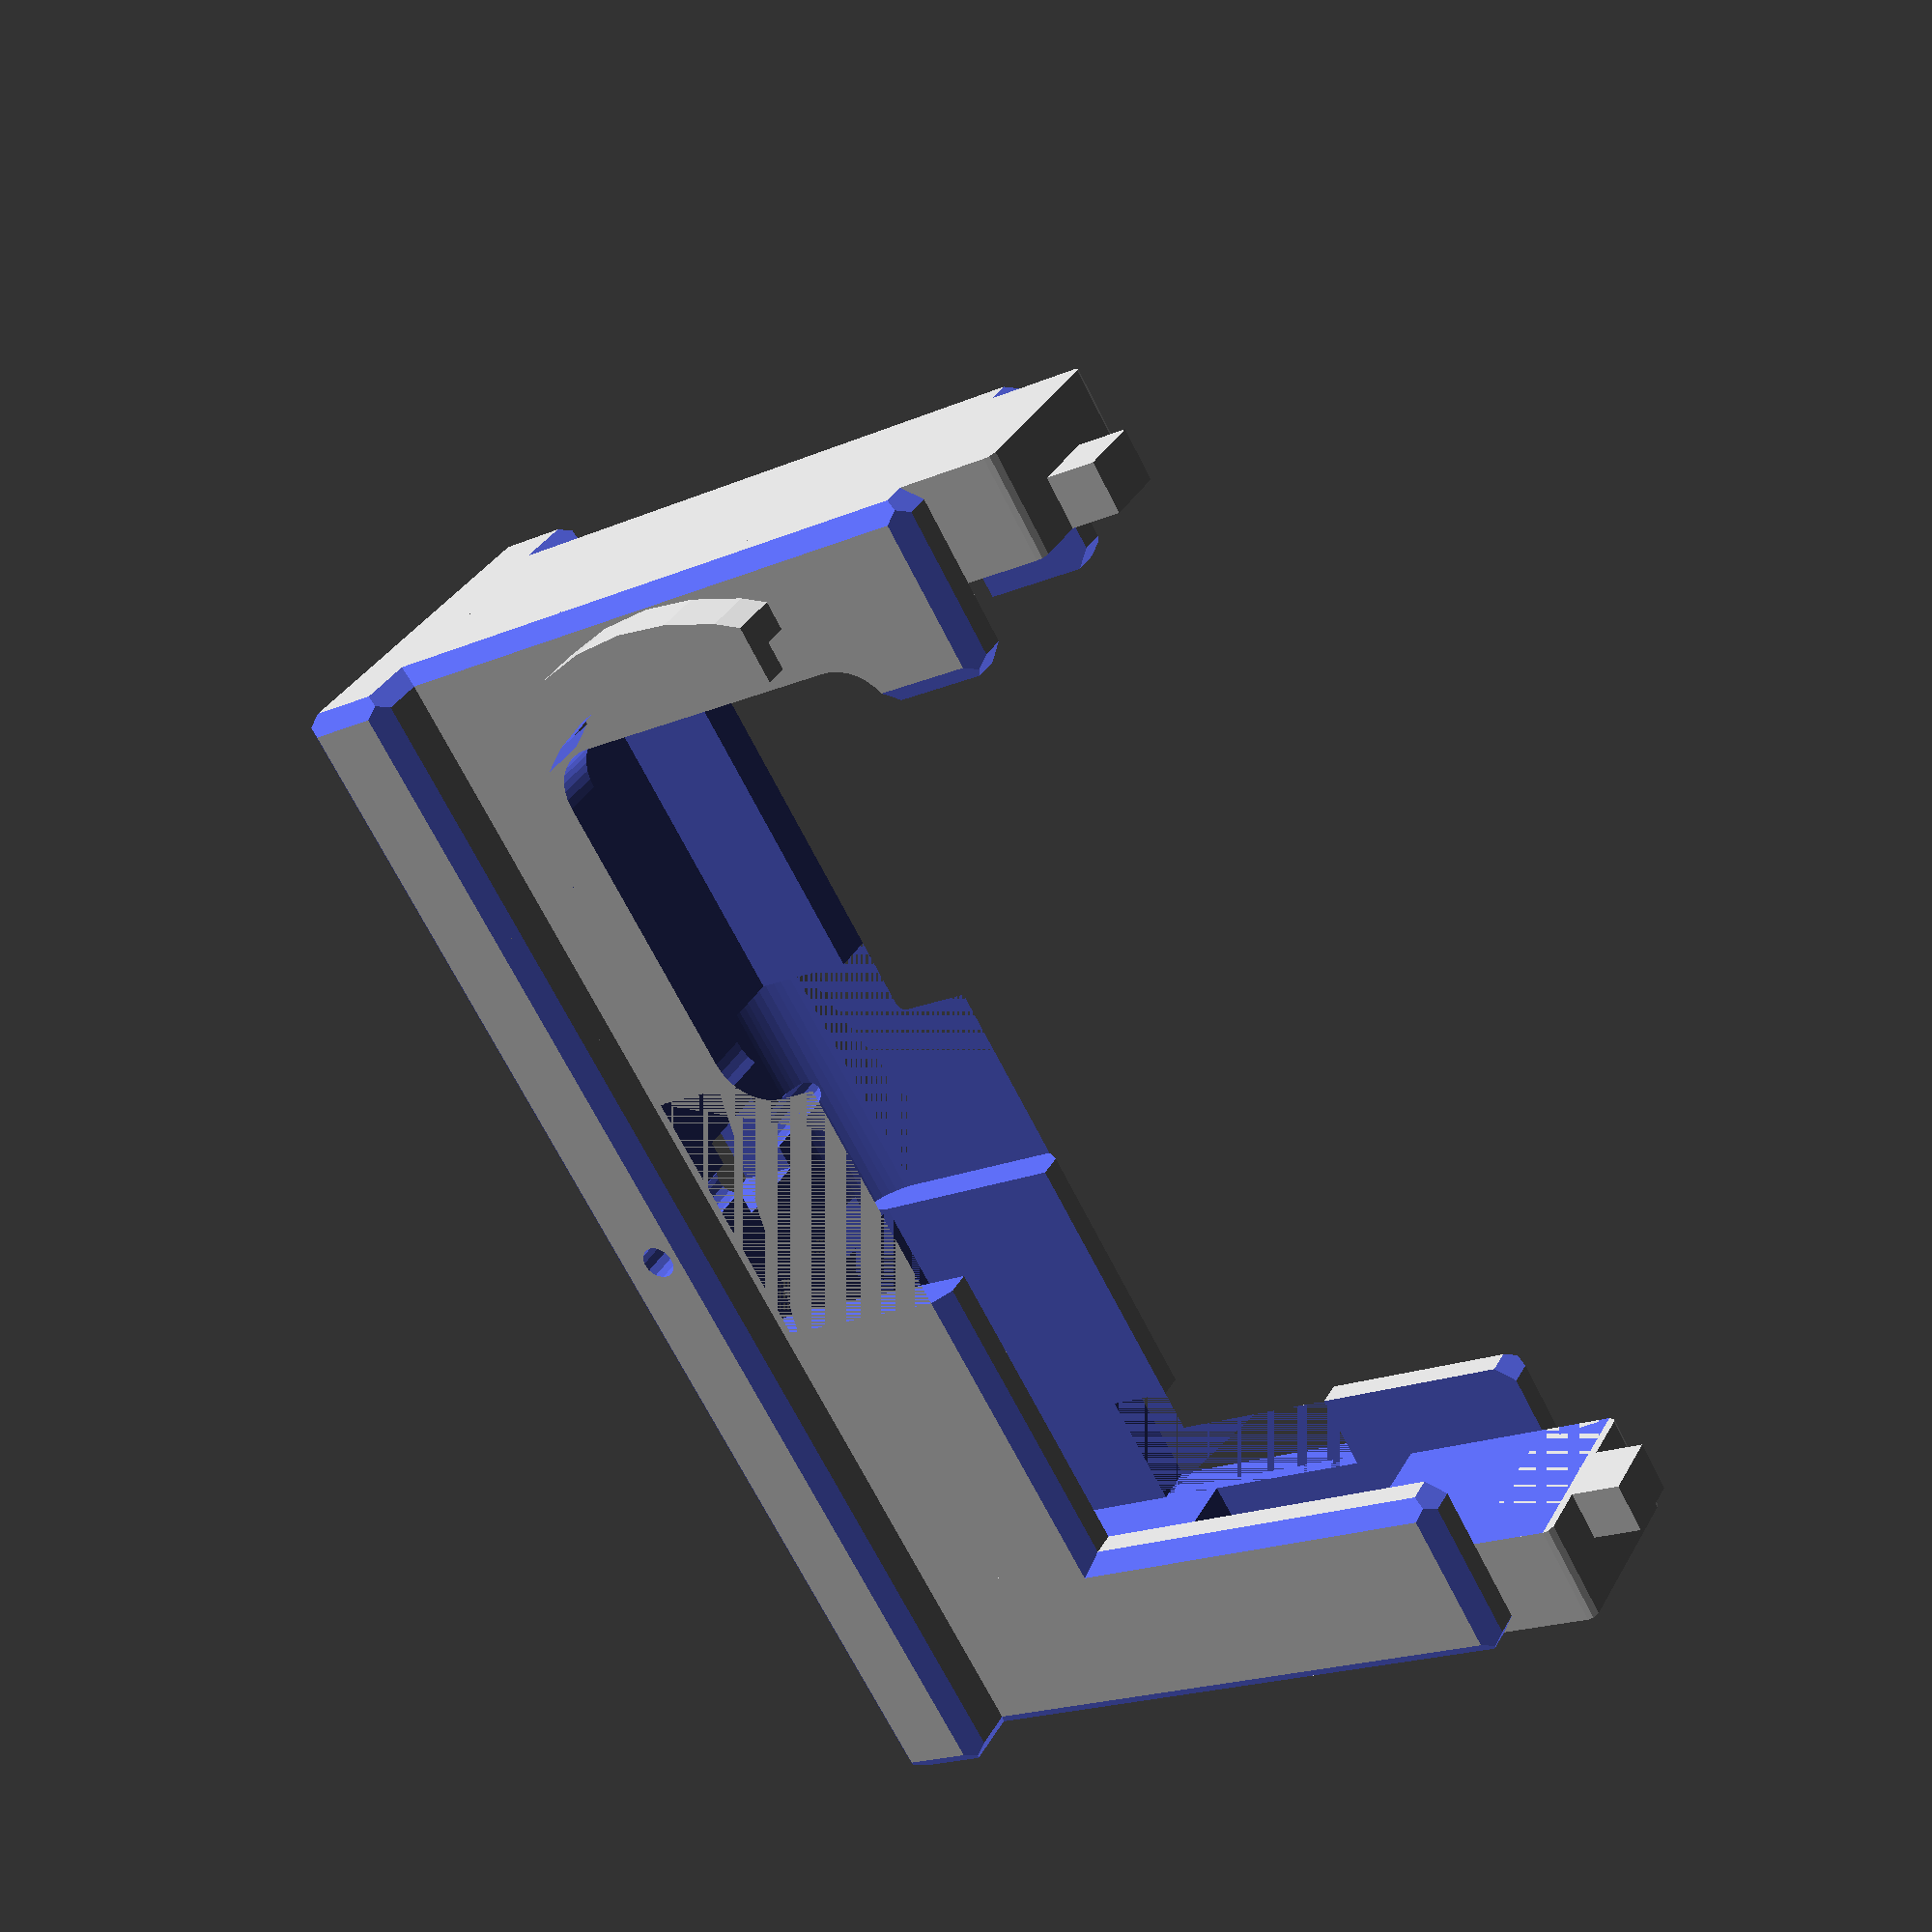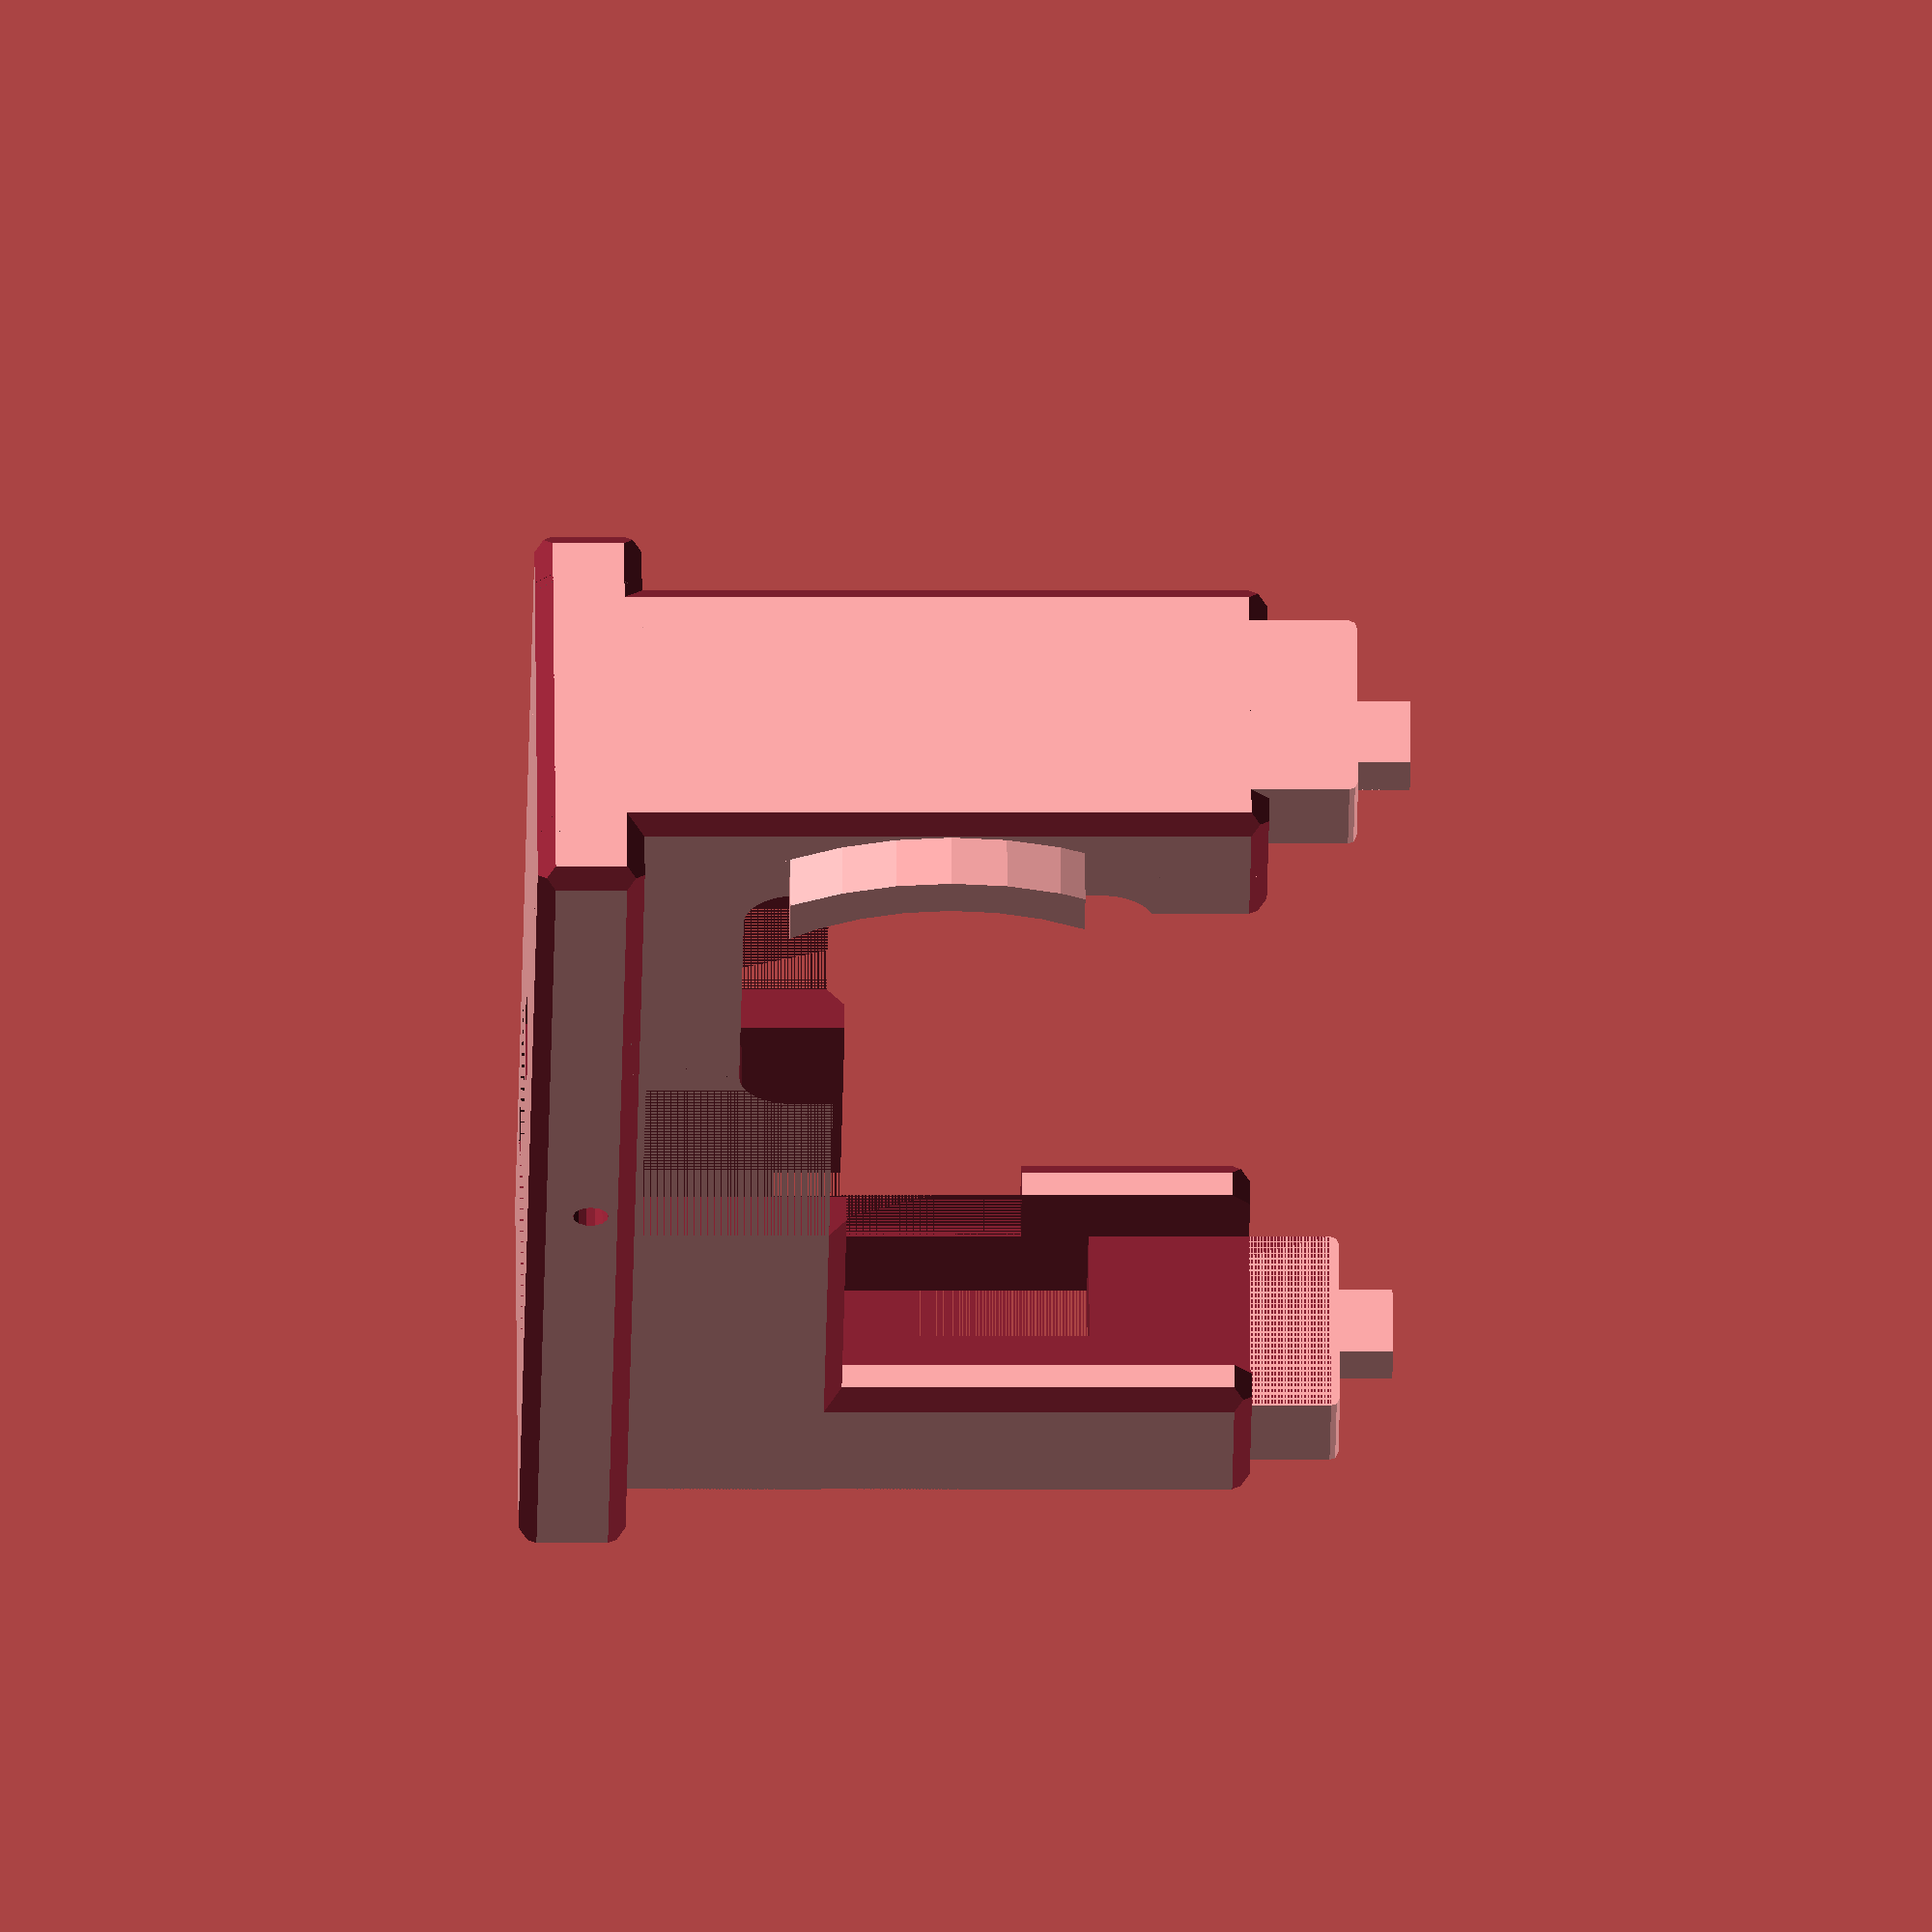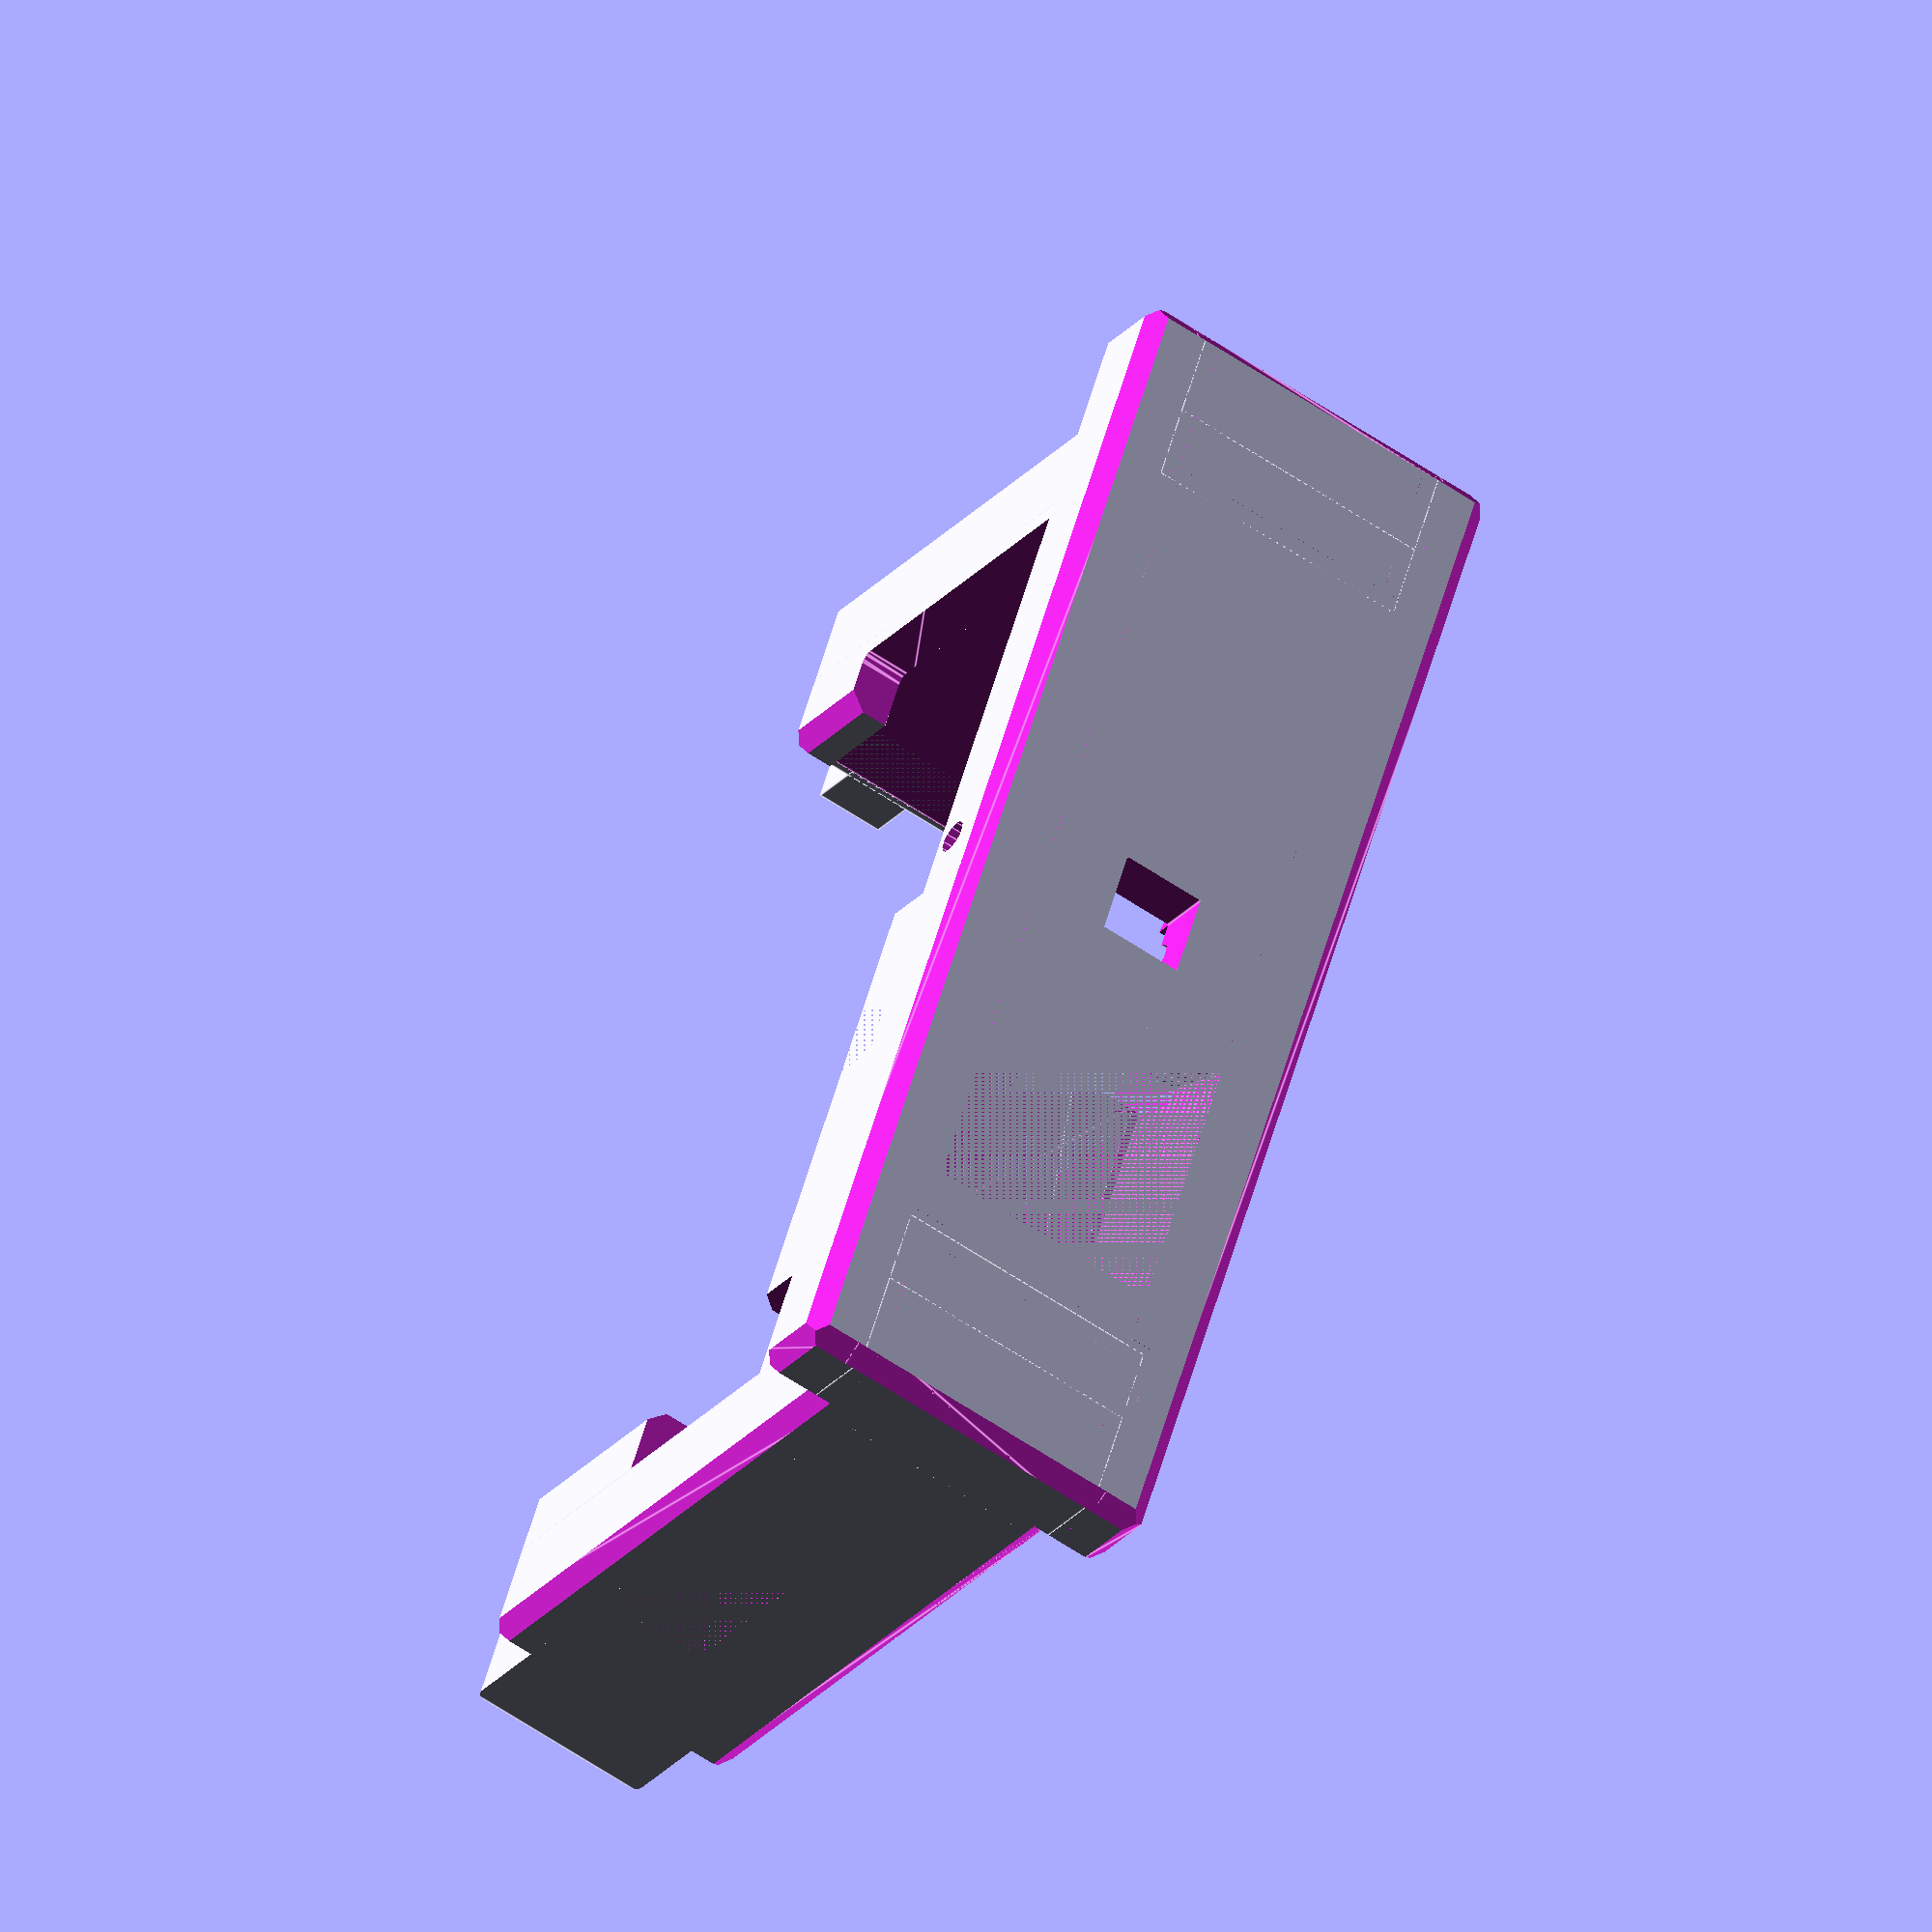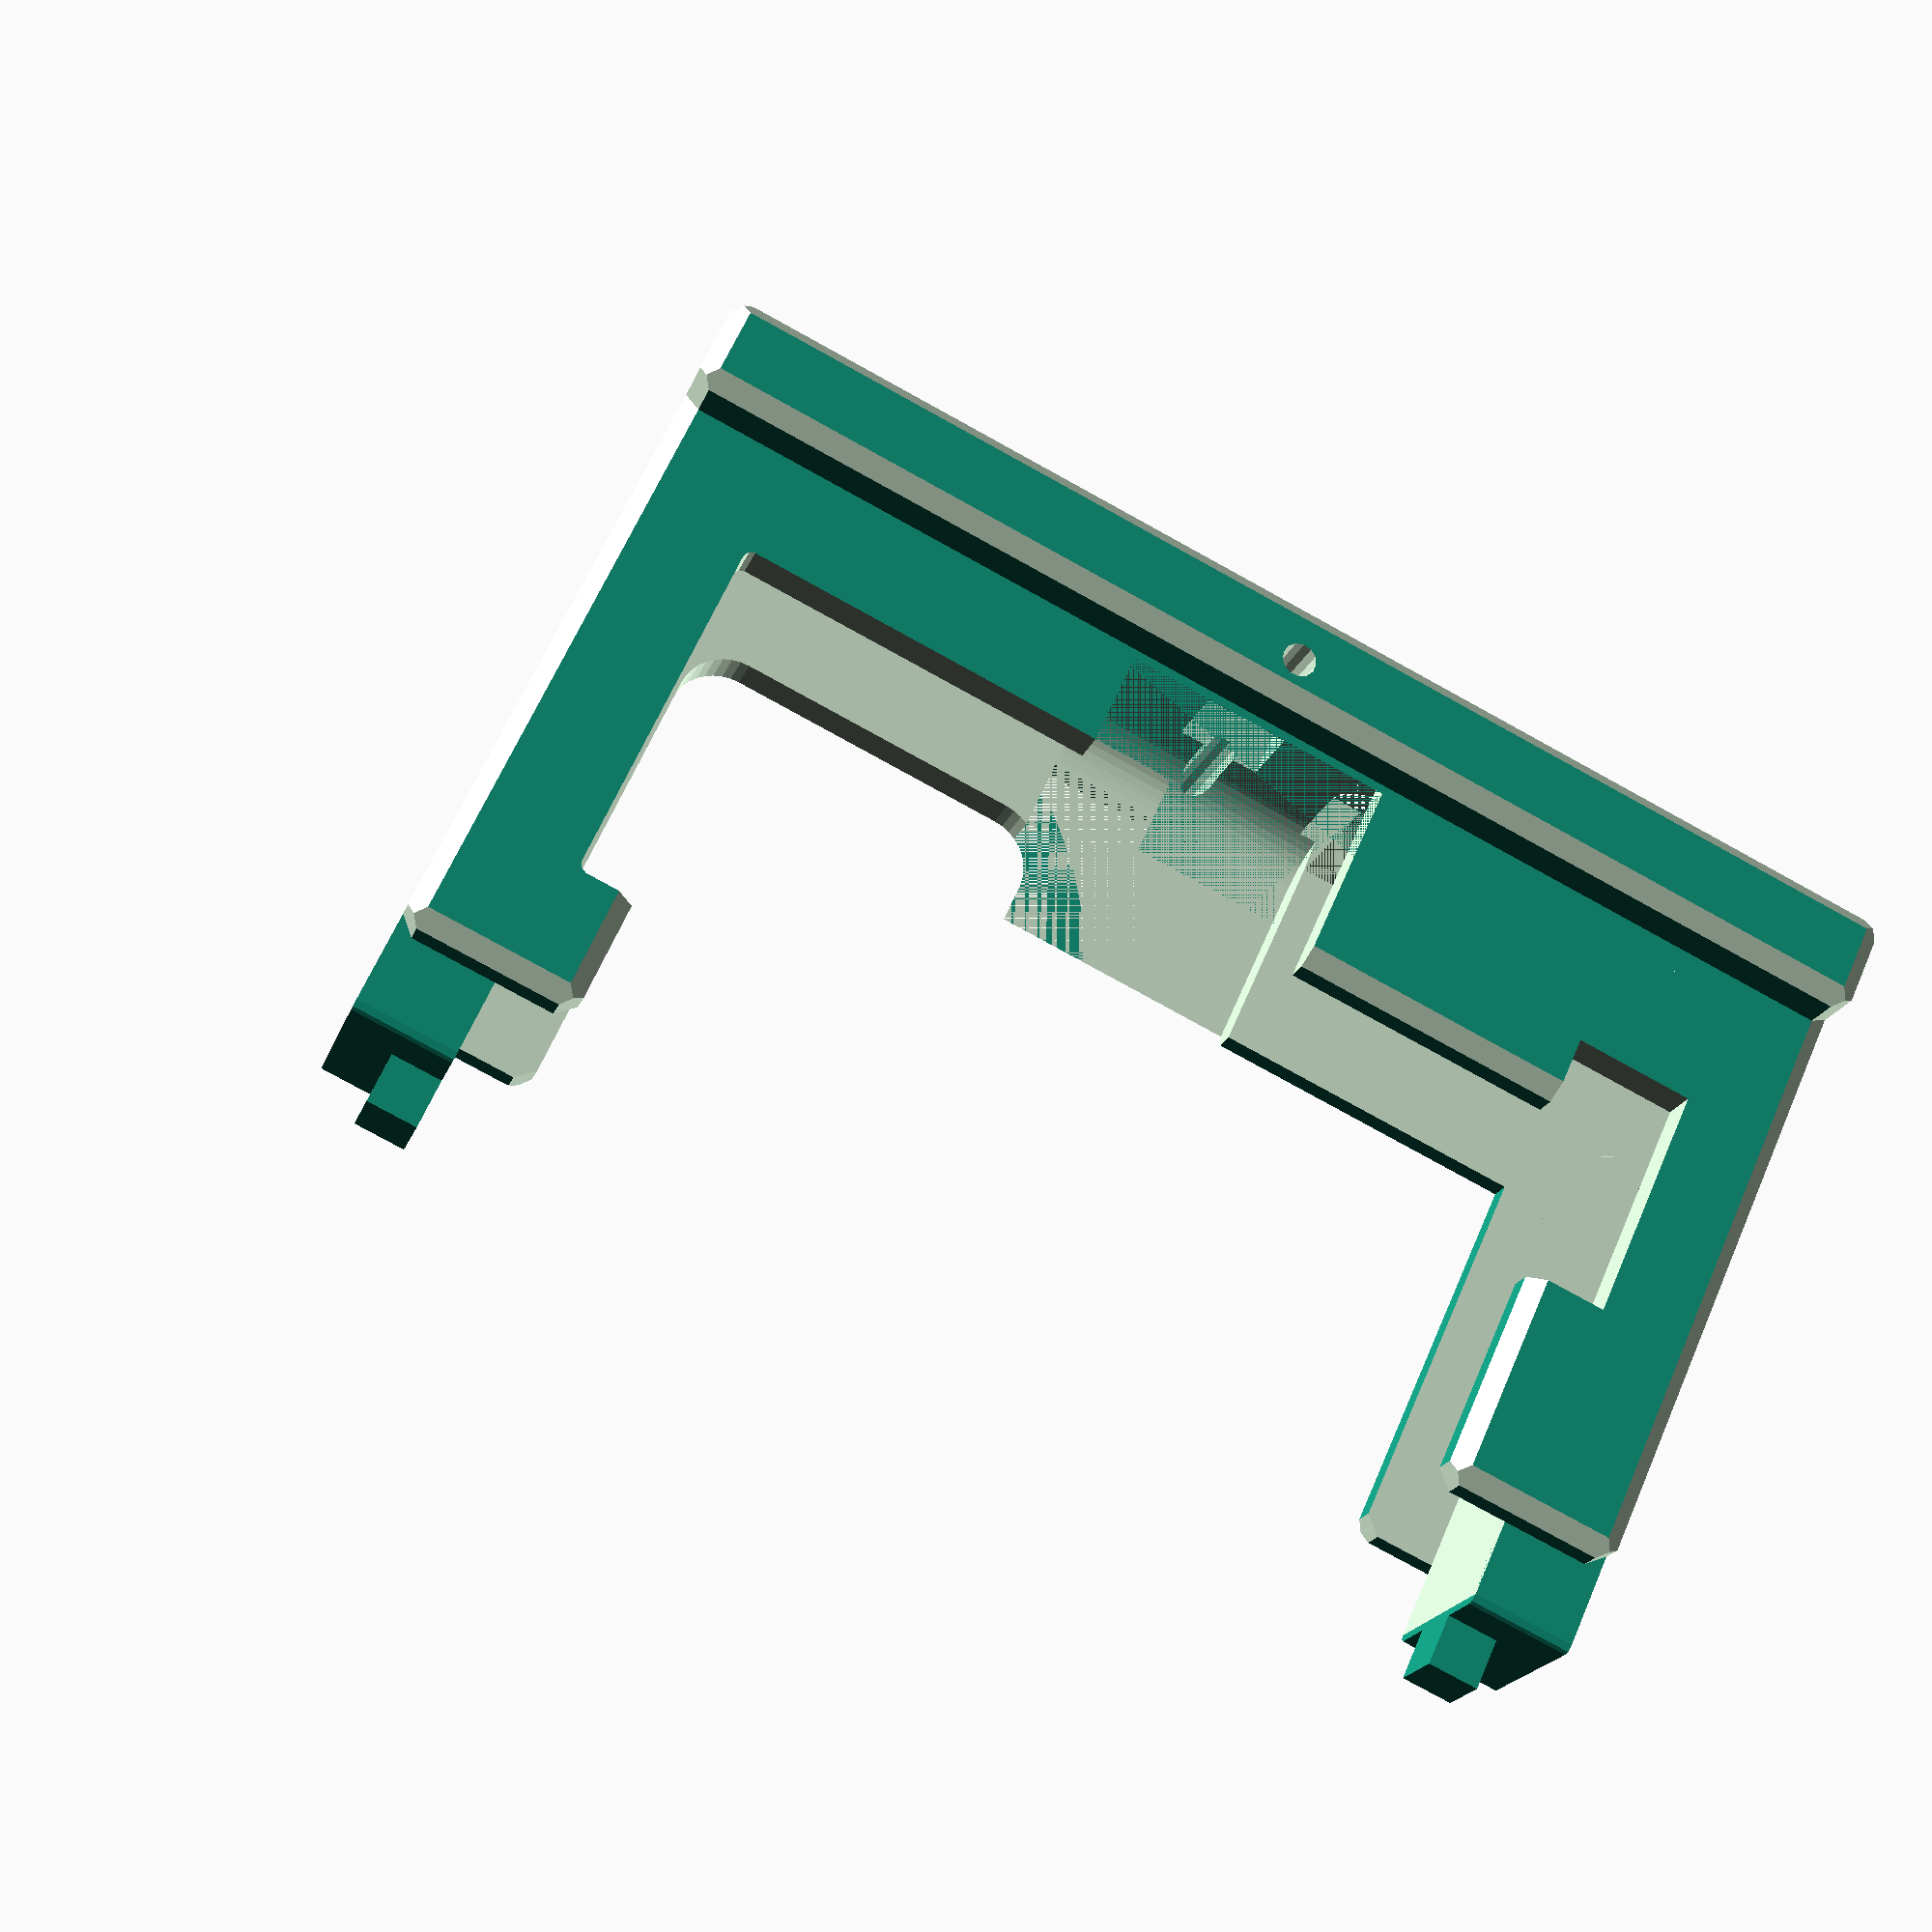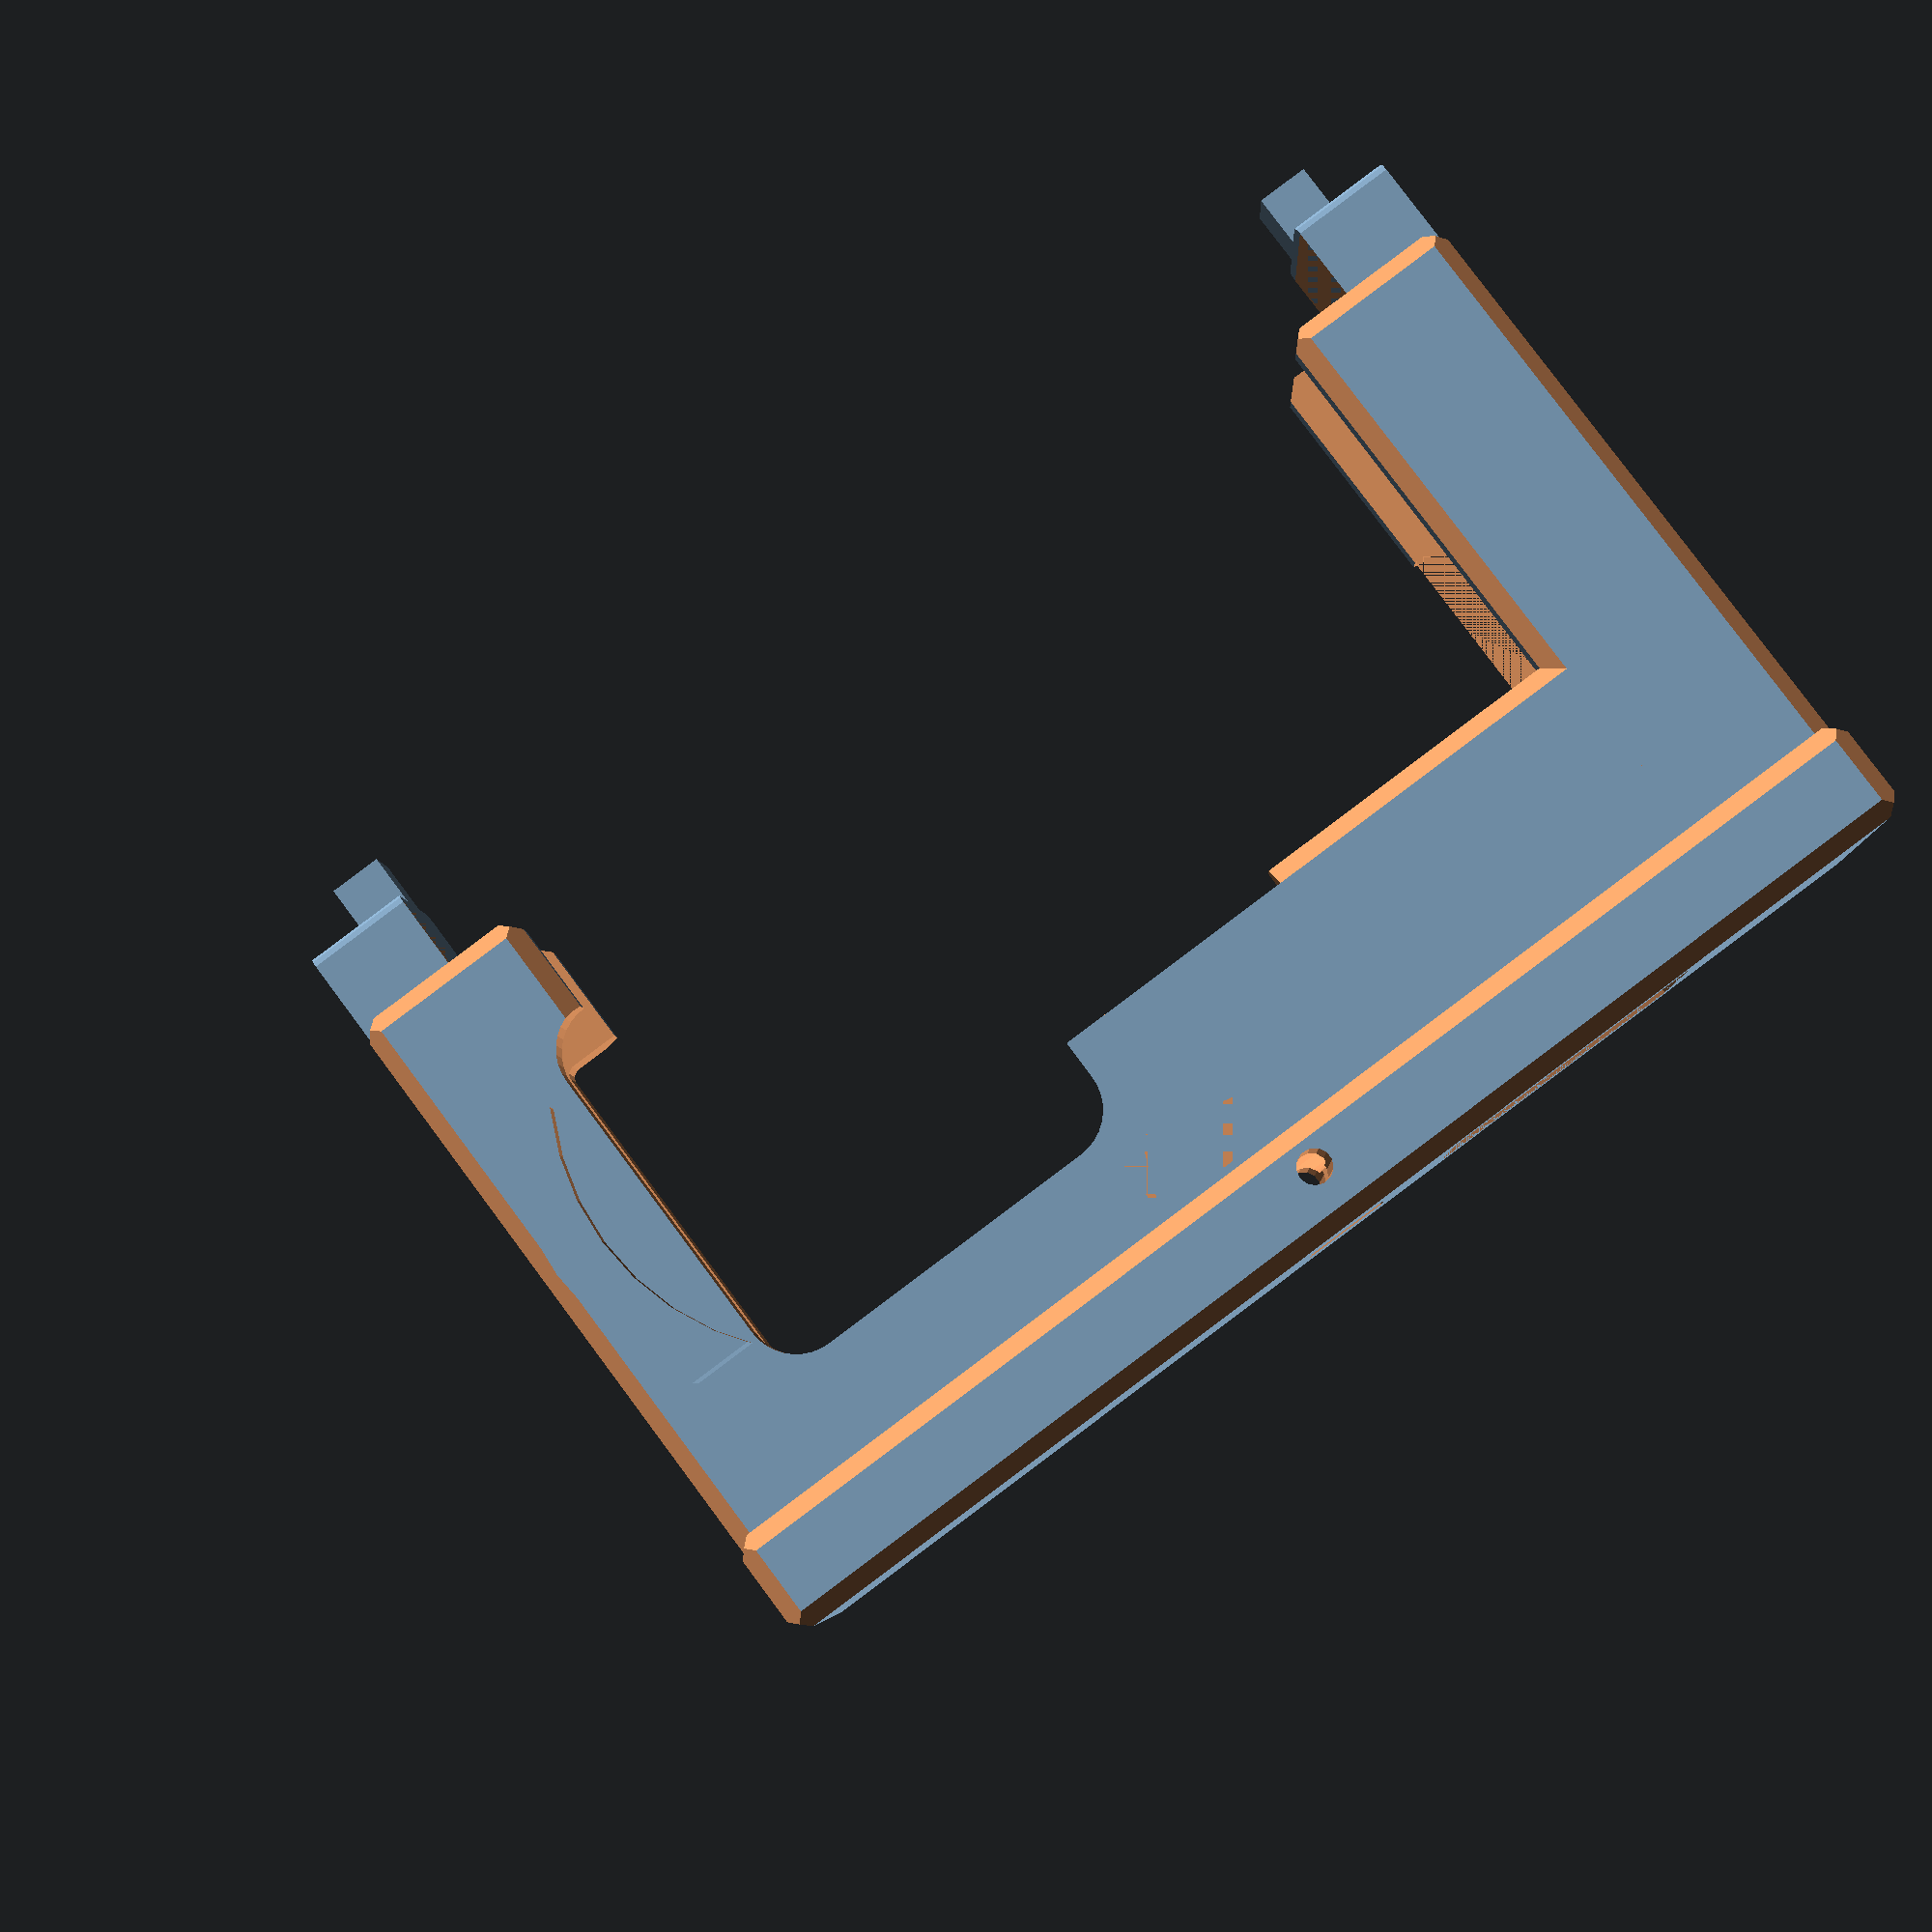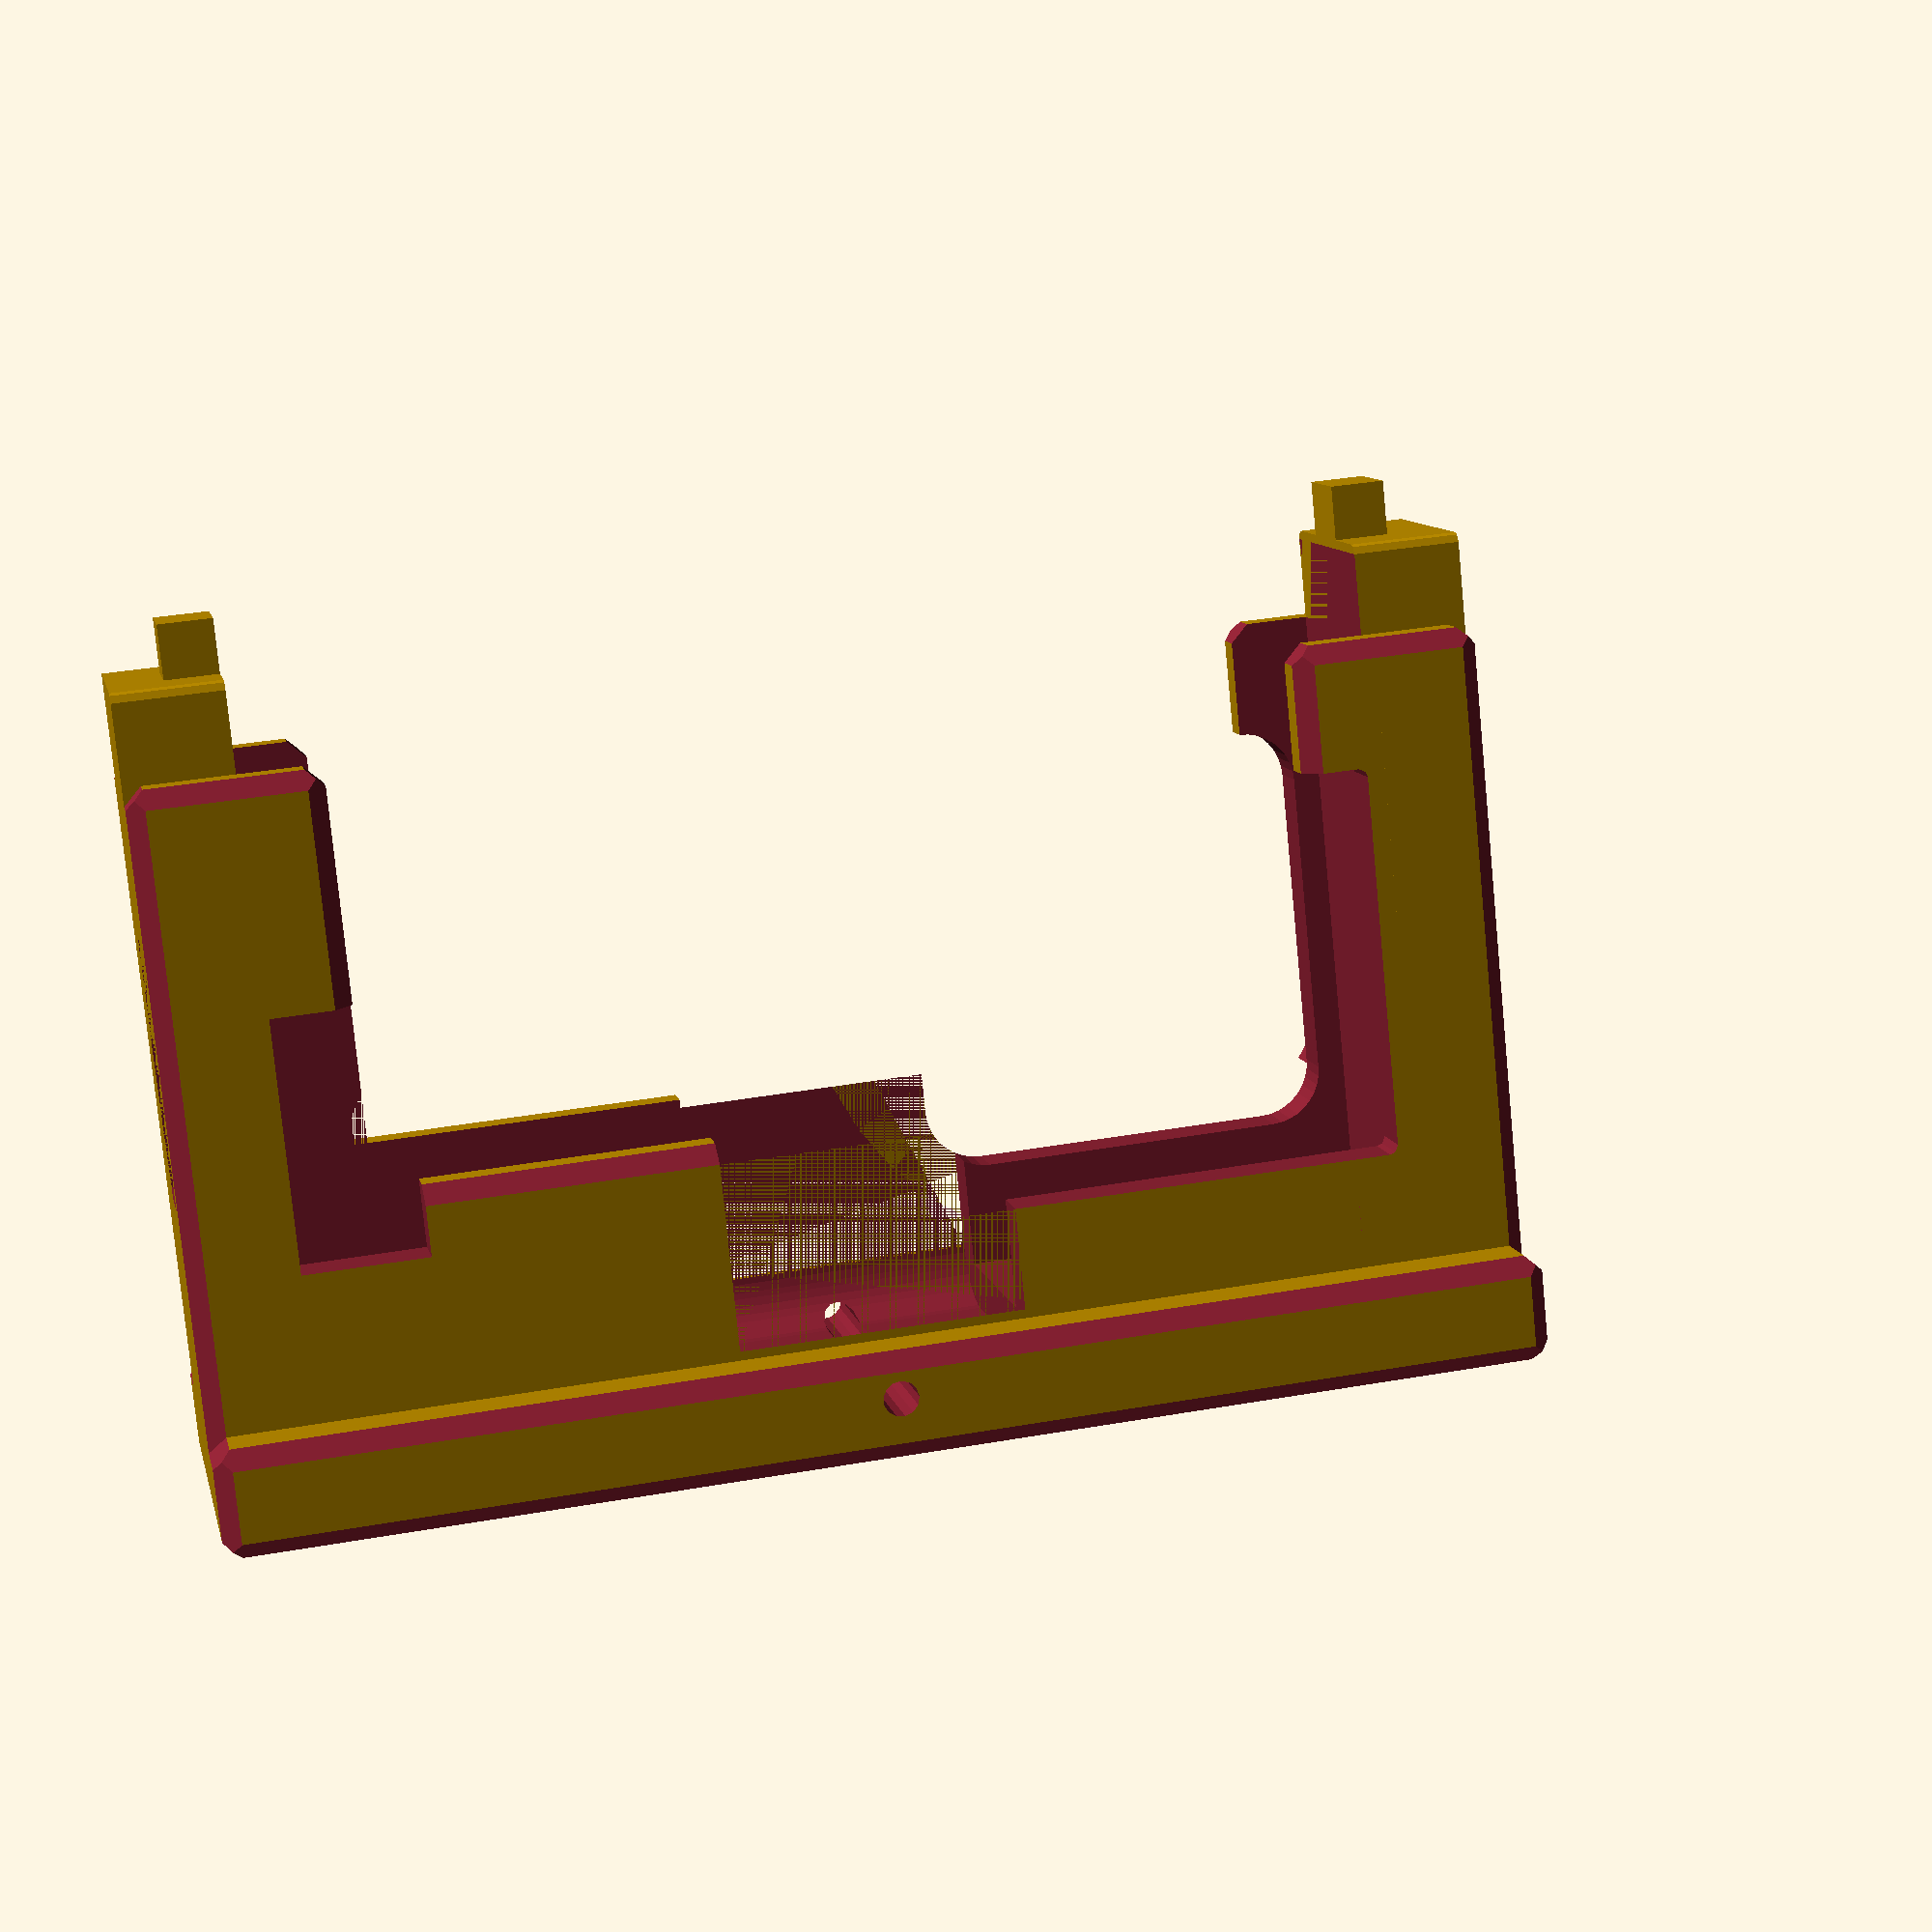
<openscad>
// SMO 4K TPU top protector

$fs = $preview ? 0.5 : 0.2;
$fa = $preview ? 10 : 2;

// protector
tw = 6; // top width
sw = 6; // side width
ph = 12; // protected height
pch = 1; // chamfer for protector

// camera and its mount dimensions
ch = 40.0;
cw = 11.0;
cx = 62;  // horizontal camera size
cr = 0.5; // corner radius
mt = 2.5; // mount thickness
mw = 16;  // mount width

// bottom support
bh = 5;  // bottom height
bcx = 3; // bottom connector x-dim
bcy = 4; // bottom connector y-dim
bc_extra = 0.5; // extra height of bottom connector 

// lens front
lfw = 23;
lfh = 23;
lfr = 3; // radius
lfx = 1.5;
lfz = 11.3;

lock_d1 = 29.8; // d1 from the lens cap
lock_h = 1.5; // height of lock pin
lock_w = 1.5; // lock widht
lock_vsize = 15; // lock vertical size
lock_vstop = 1.5; // lock vertical stopper

// lens back
lbw = 26.8;
lbh = 21.8;
lbr = 0.5; // radius
lbx = 1.0;
lbz = 12;
lbd = 10; // depth back

// buttons cut
but_x = 8;
but_y_extra = 1.5; // extra on both side
but_w = 16;

// led cut
led_z = 8.2; // from top
led_h = 14;
led_w = 7;

// sd card
sd_z = 14; // from bottom
sd_h = 14;
sd_w = 6.5;

// top connector
tcw = 5;
tsd = 2; // screw diameter

eps = 0.5;

//camera();

difference() {
    side_x = sw + lfx + lfr;
    side_y = cw + 2 * mt;
    side_z = tw + (ch - bh);
    union() {
        translate([-cx / 2 - sw, 0, 0])
            chamfer_cube([cx + 2 * sw, cw + 2 * mt, ph + tw], pch);
        translate([-cx / 2 - sw, -tw + mt, 0])
            chamfer_cube([cx + 2 * sw, cw + 2 * tw, tw], pch);
        // left cover (around lens)
        translate([-cx / 2 - sw, 0, 0])
            chamfer_cube([side_x, side_y, side_z], pch);
        translate([-cx / 2 - bcx, side_y / 2 - bcy / 2, tw + ch - eps])
            cube([bcx, bcy, mt + eps + bc_extra]);
        intersection() {
            mount_cut();
            translate([-cx / 2 - sw, 0, 0])
                cube([sw, side_y, tw + ch], pch);
        }
        // right cover
        translate([cx / 2 + sw - side_x, 0, 0])
            chamfer_cube([side_x, side_y, side_z], pch);
        translate([cx / 2, side_y / 2 - bcy / 2, tw + ch - eps])
            cube([bcx, bcy, mt + eps + bc_extra]);
        intersection() {
            mount_cut();
            translate([cx / 2, 0, 0])
                cube([sw, side_y, tw + ch], pch);
        }
        // cap lock mechanism
        camera_placement() {
            translate([cx / 2 - lfw / 2 - lfx, -mt, lfz + lfh / 2])
                rotate([90, 180, 0])
                    cap_lock();
        }
    }
    camera_placement() {
        camera();
    }
}

module camera_placement() {
    translate([0, mt, tw + ch]) 
        rotate([180, 0, 180])
            children();
}

module camera() {
    translate([-mw / 2, -mt, -mt])
        rotate([90, 90, 90])
            linear_extrude(mw) {
                mount2d_outer();
            }
    translate([-cx / 2, cw, 0])
        rotate([90, 0, 0])
            linear_extrude(cw)       
                translate([cr, cr])
                    offset(cr) square([cx - 2 * cr, ch - 2 * cr]);
    translate([lfr + (cx / 2 - lfw - lfx), eps, lfr + lfz])
        rotate([90, 0, 0])
            linear_extrude(mt + 2 * eps)
                offset(lfr)
                    square([lfw - 2 * lfr, lfh - 2 * lfr]);
    translate([lbr + (cx / 2 - lbw - lbx), cw + lbd, lbr + lbz])
        rotate([90, 0, 0])
            linear_extrude(lbd + eps)
                offset(lbr)
                    square([lbw - 2 * lbr, lbh - 2 * lbr]);
    // buttons                
    translate([-cx / 2 + but_x, cw / 2, ch])
        linear_extrude(tw, scale=[1, 1 + 2 * but_y_extra / cw]) {
            translate([0, -cw / 2])
                square([but_w, cw]);
        }
    // led & wires connector       
    translate([-cx / 2, cw, ch - led_h - led_z])
        cube([led_w, mt + eps, led_h]);
    // sd card
    translate([-cx / 2 - sw, cw - sd_w, sd_z])
        cube([sw + eps, sd_w, sd_h]);
        
    // top connector    
    translate([-tcw / 2, -tcw / 2 + cw / 2, ch])
        cube([tcw, tcw, tw + eps]);
    translate([0, cw + tw + eps, ch + mt])
        rotate([90, 0, 0])
            cylinder(d = tsd, h = cw + 2 * tw + 2 * eps);
}

module mount_cut() {
    translate([-cx / 2 - sw - eps, 0, tw - mt])
        rotate([90, 90, 90])
            linear_extrude(cx + 2 * sw + 2 * eps) {
                mount2d_inner();
            }
            
}

module mount2d_outer() {
    offset(mt) mount2d_inner();
}

module mount2d_inner() {
    translate([cr - ch - mt, cr + mt])
        offset(cr) square([ch - 2*cr, cw - 2*cr]);
}

module cap_lock() {
    difference() {
        union() {
            intersection() {
                difference() {
                    cylinder(d = lock_d1 + 4 * lock_w, h = lock_h + lock_w);
                    translate([0, 0, -eps])
                        cylinder(d = lock_d1 + 2 * lock_w, h = lock_h + eps);
                }
                translate([-lock_d1 - 4 * lock_w, -lock_vsize / 2, 0])
                    cube([lock_d1 + 4 * lock_w, lock_vsize, lock_h + lock_w]);
            }
            intersection() {
                cylinder(d = lock_d1 + 4 * lock_w, h = lock_h + lock_w);
                translate([-lock_d1 - 4 * lock_w, -lock_vsize / 2 - lock_vstop, 0])
                    cube([lock_d1 + 4 * lock_w, lock_vstop, lock_h + lock_w]);
            }
        }
        translate([0, 0, -eps])
            cylinder(d = lock_d1, h = lock_h + lock_w + 2 * eps);
    }
}


module chamfer(d, ch) {
    translate([-eps, 0, 0])
        rotate([90, 0, 0]) rotate([0, 90, 0])
            linear_extrude(d + 2 * eps)
                polygon([[-eps, -eps], [ch + eps, -eps], [-eps, ch + eps]]);
}

module chamfer_cube(s, ch) {
    difference() {
        cube(s);
        chamfer_cube_bottom(s, ch);
        translate([0, s.y, s.z])
            rotate([180, 0, 0]) chamfer_cube_bottom(s, ch);
    }
}

module chamfer_cube_bottom(s, ch) {
    chamfer(s.x, ch);
    translate([s.x, s.y, 0])
        rotate([0, 0, 180]) chamfer(s.x, ch);
    translate([s.x, 0, 0])
        rotate([0, 0, 90]) chamfer(s.y, ch);
    translate([0, s.y, 0])
        rotate([0, 0, -90]) chamfer(s.y, ch);
    translate([0, 0, s.z])
        rotate([0, 90, 0]) chamfer(s.z, ch);
    translate([s.x, 0, 0])
        rotate([0, -90, 0]) chamfer(s.z, ch);
}


</openscad>
<views>
elev=19.4 azim=43.6 roll=308.8 proj=p view=wireframe
elev=180.3 azim=210.2 roll=271.0 proj=o view=solid
elev=206.3 azim=252.1 roll=30.9 proj=o view=edges
elev=297.1 azim=17.5 roll=23.3 proj=p view=solid
elev=277.5 azim=183.1 roll=143.3 proj=p view=solid
elev=259.3 azim=347.8 roll=174.5 proj=p view=solid
</views>
